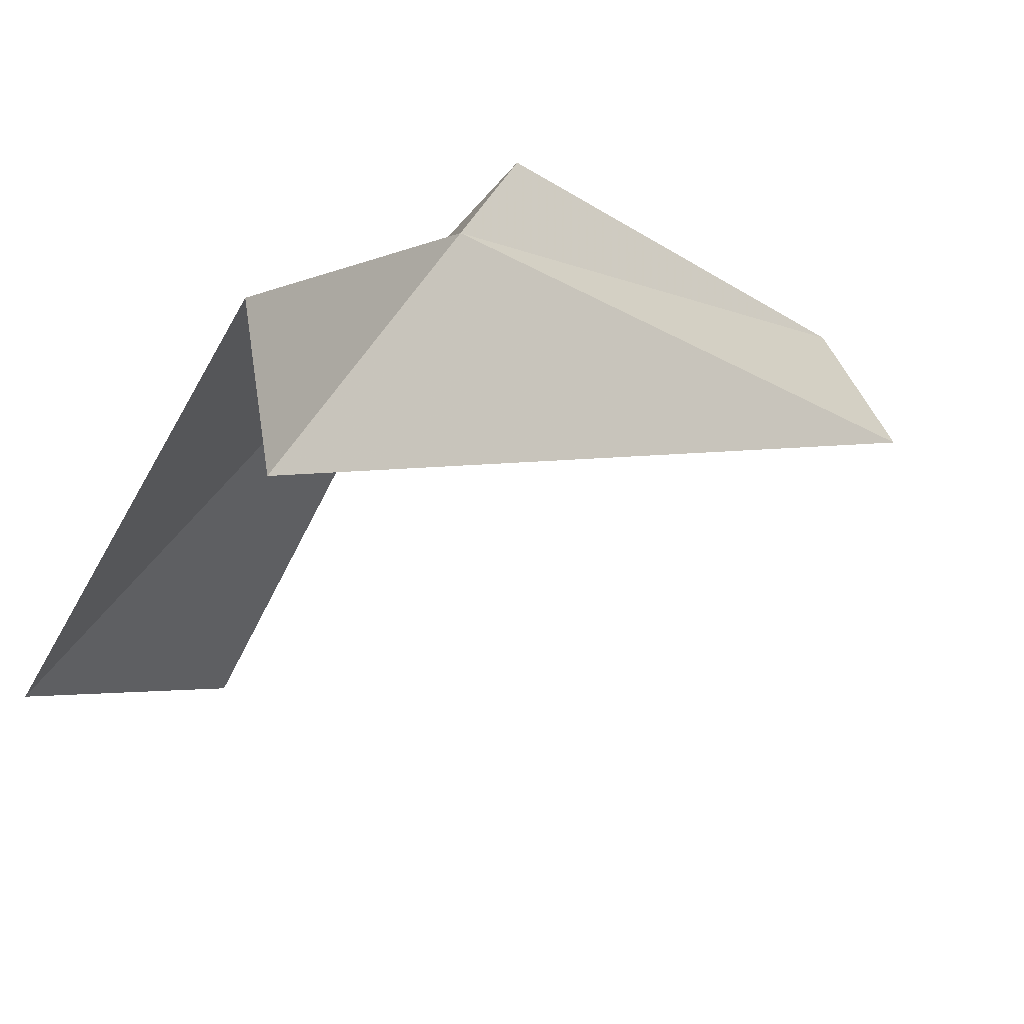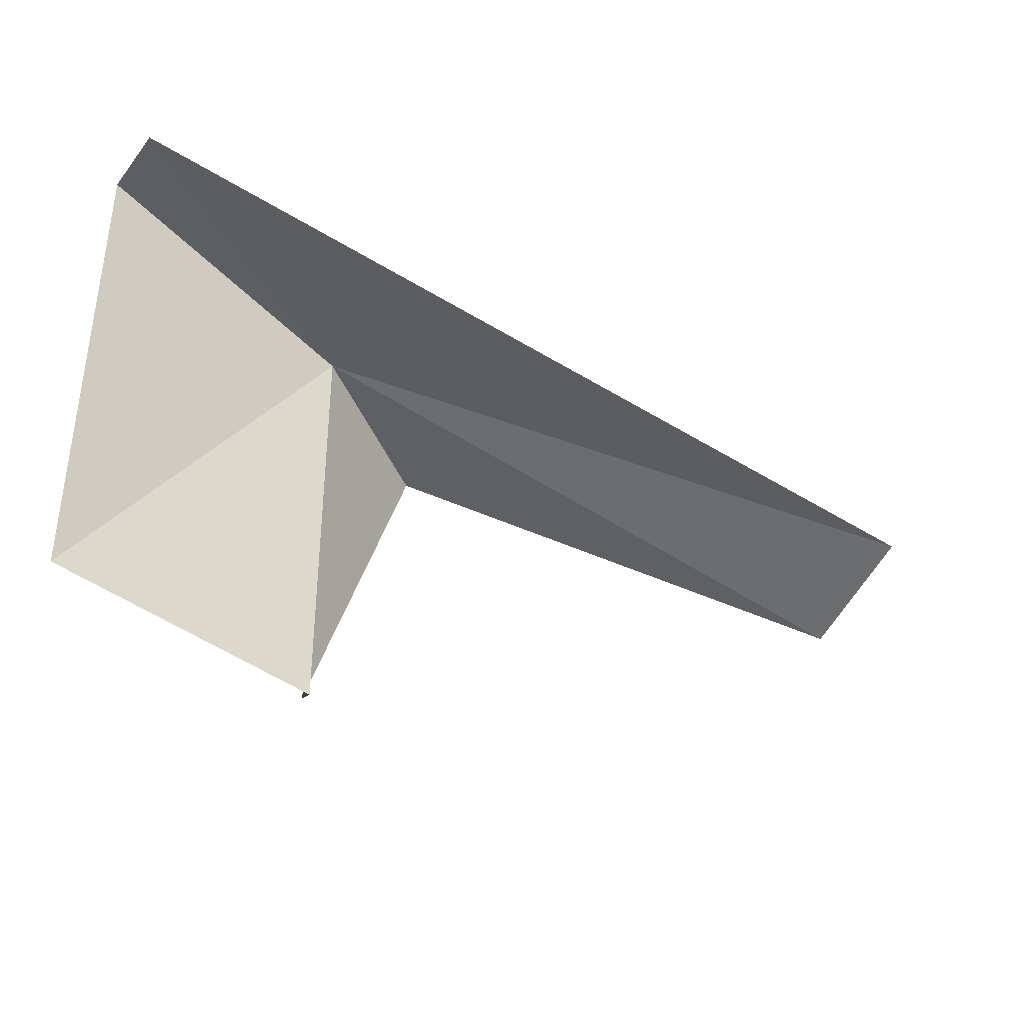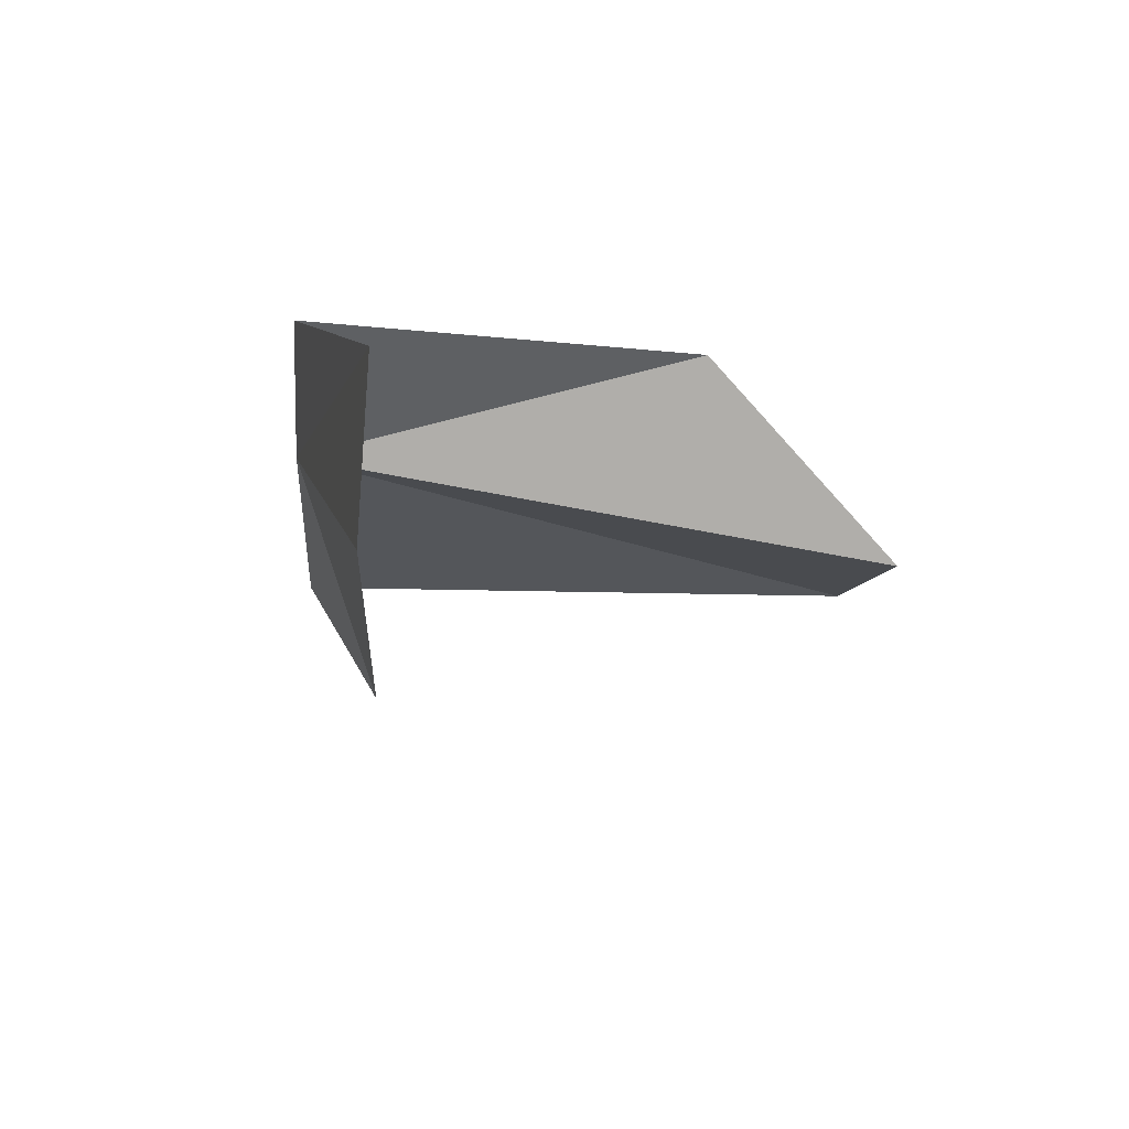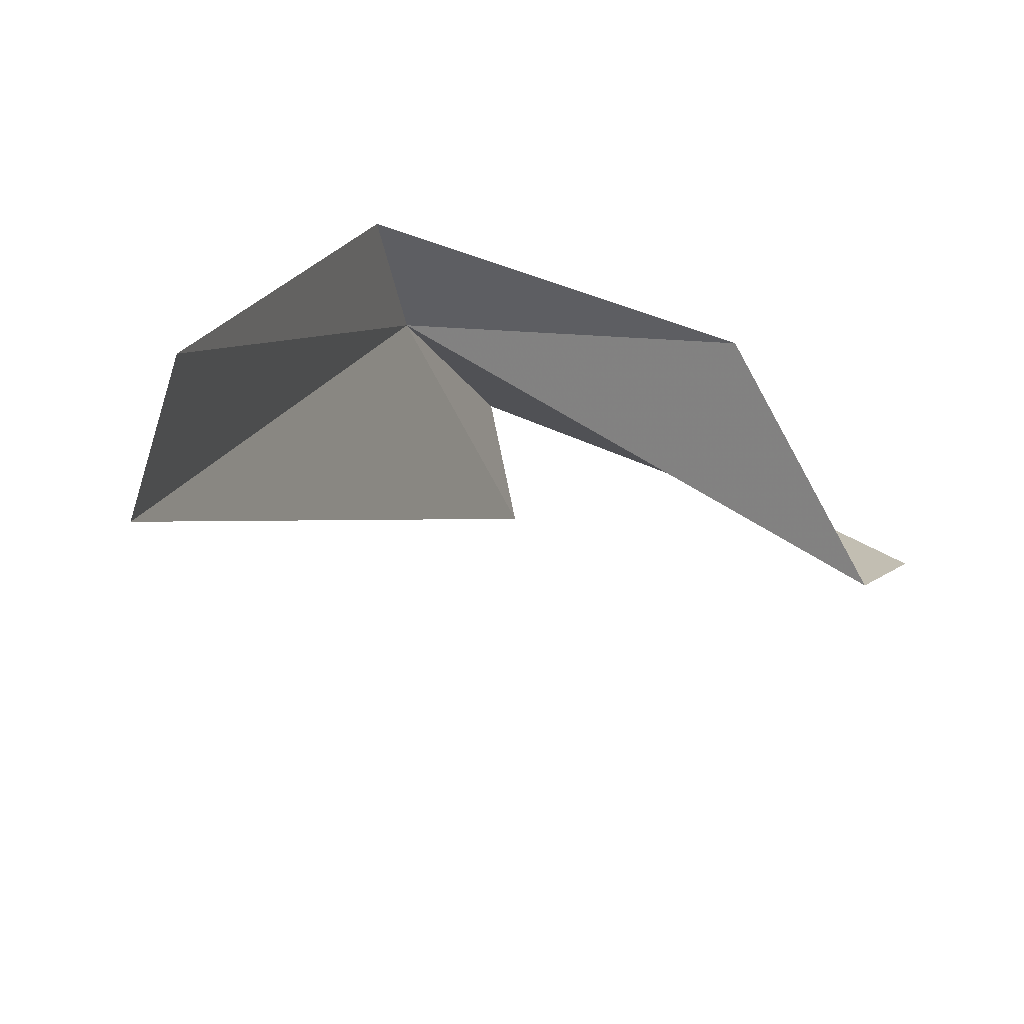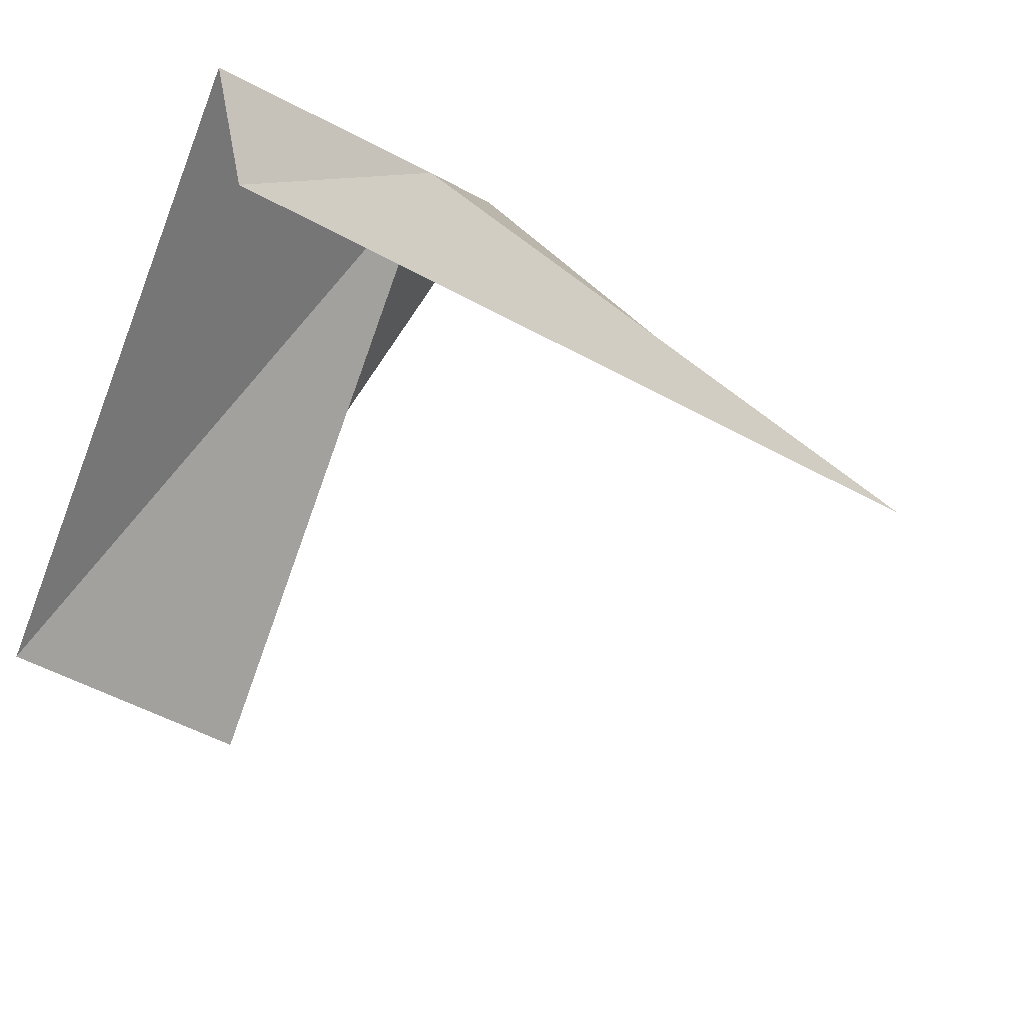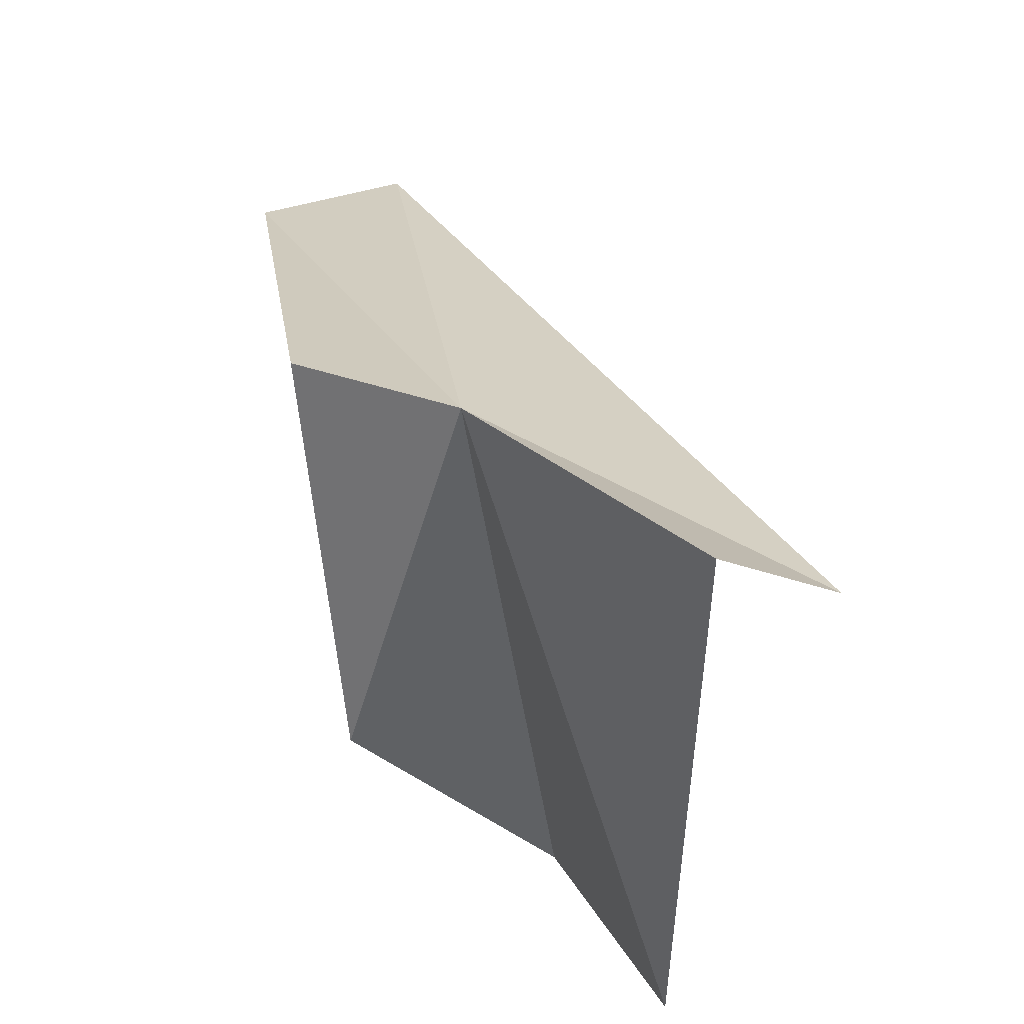
<metadata>
{"format":"obj","ext":"obj","renderer":"f3d","projection":"perspective","resolution":1024,"background":"white","views":[{"elev":-44.3,"azim":-27.7,"up":"+Y"},{"elev":-49.0,"azim":3.8,"up":"+Z"},{"elev":23.6,"azim":94.6,"up":"+Y"},{"elev":36.5,"azim":124.8,"up":"+Y"},{"elev":-78.5,"azim":-22.1,"up":"+Y"},{"elev":40.0,"azim":-82.4,"up":"+Z"}]}
</metadata>
<code>
v 8.147 15.07 25.58
v 9.703 18.91 25.19
v 7.678 17.67 16.18
v 22.23 18.93 21.85
v 20.48 22.05 21.8
v 4.842 7.271 24.44
v 3.413 9.664 26.27
v 3.727 10.05 12.88
v 8.721 13.08 11.73
f 1 3 2
f 1 5 4
f 1 6 7
f 1 7 8
f 1 2 5
f 1 4 6
f 1 9 3
f 1 8 9

</code>
